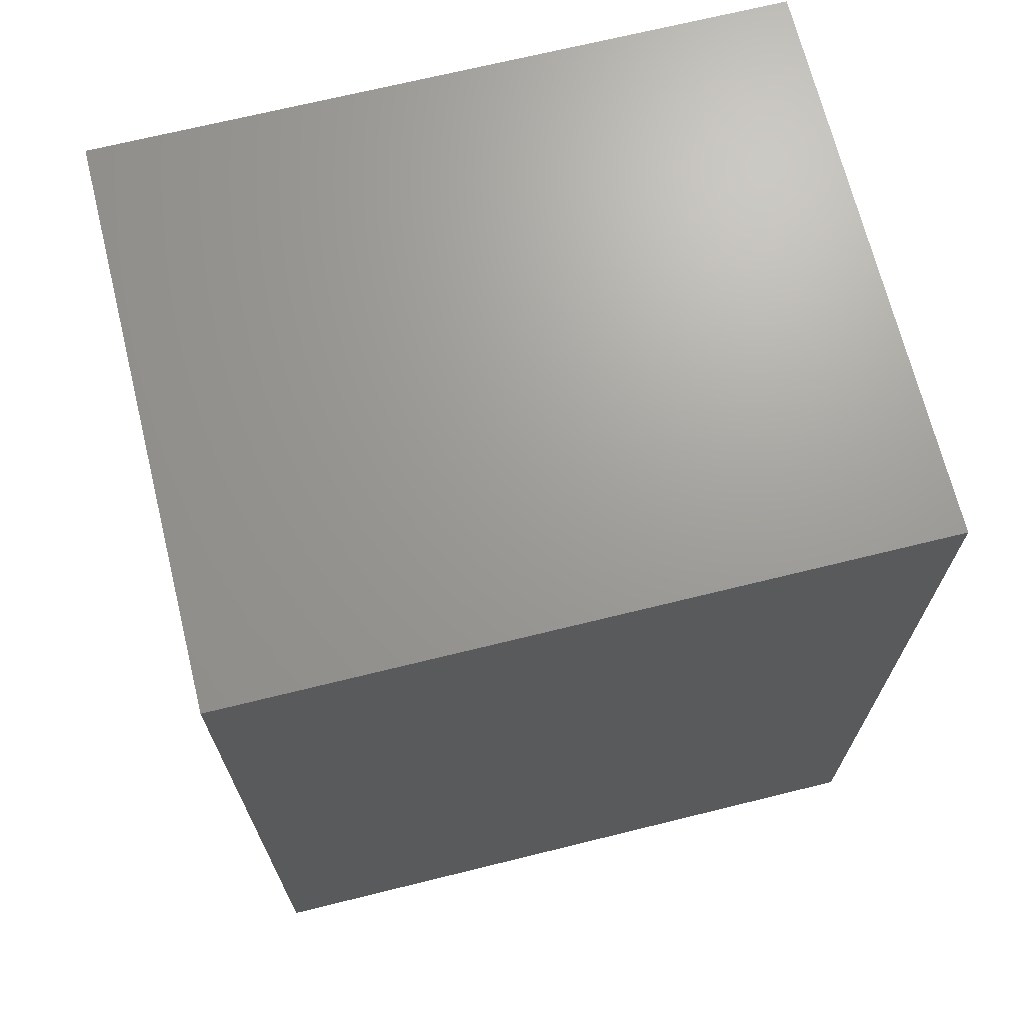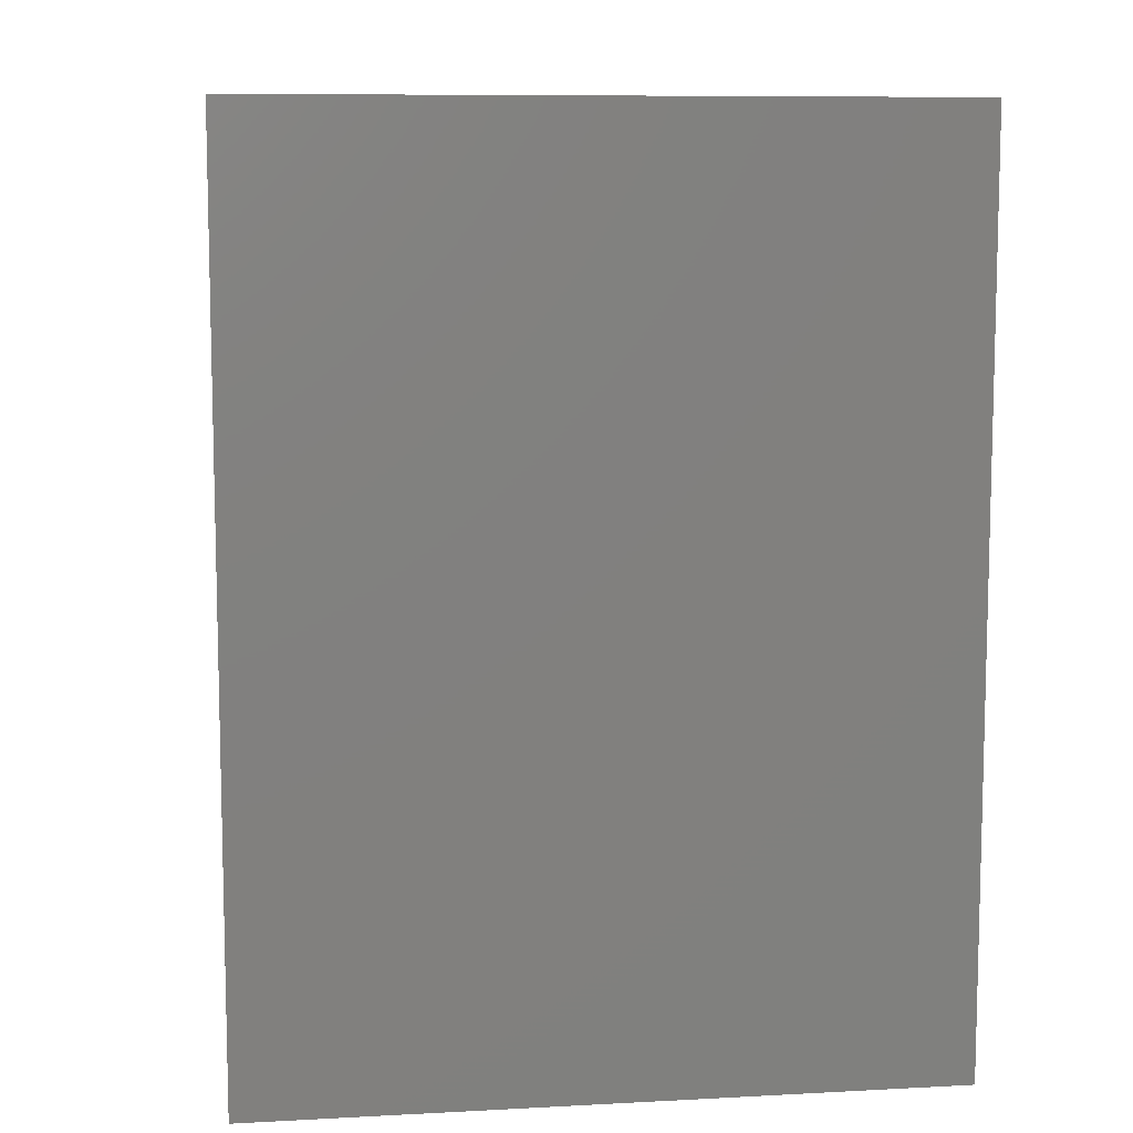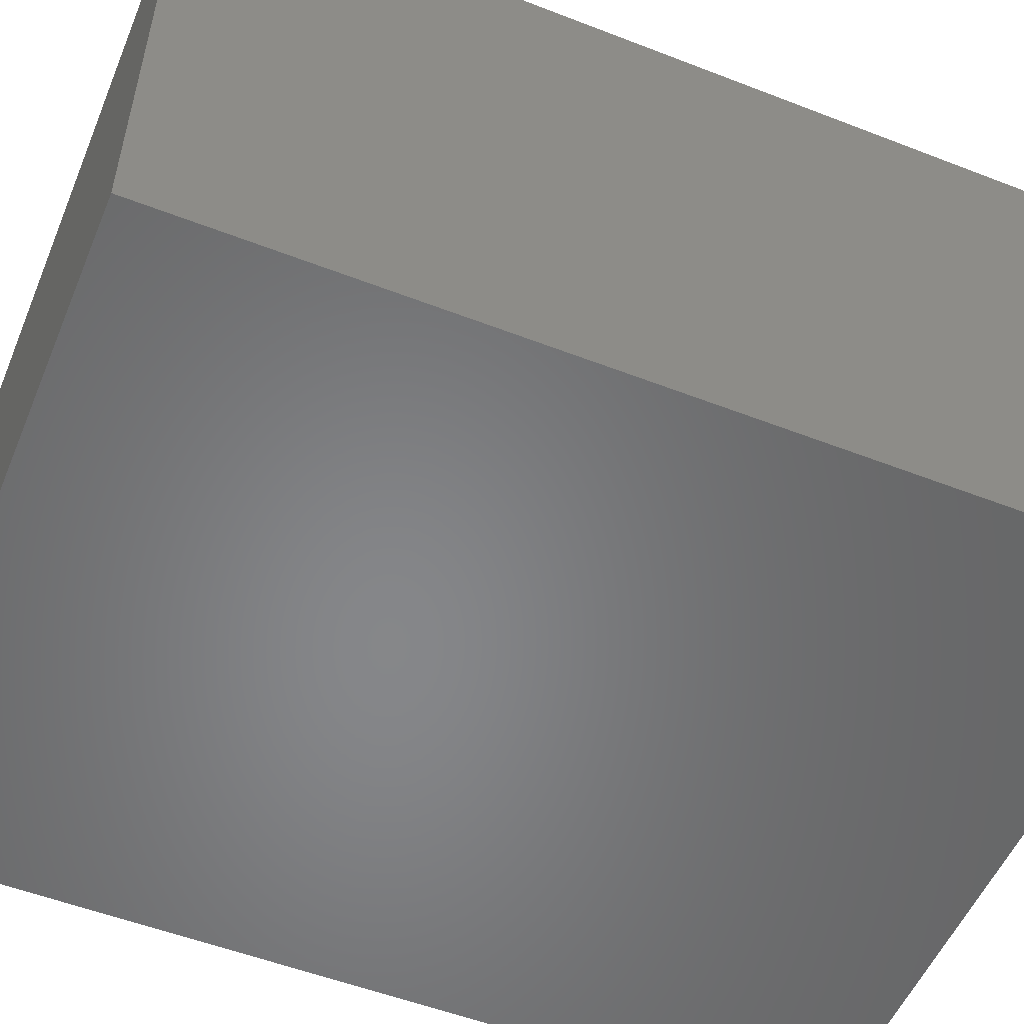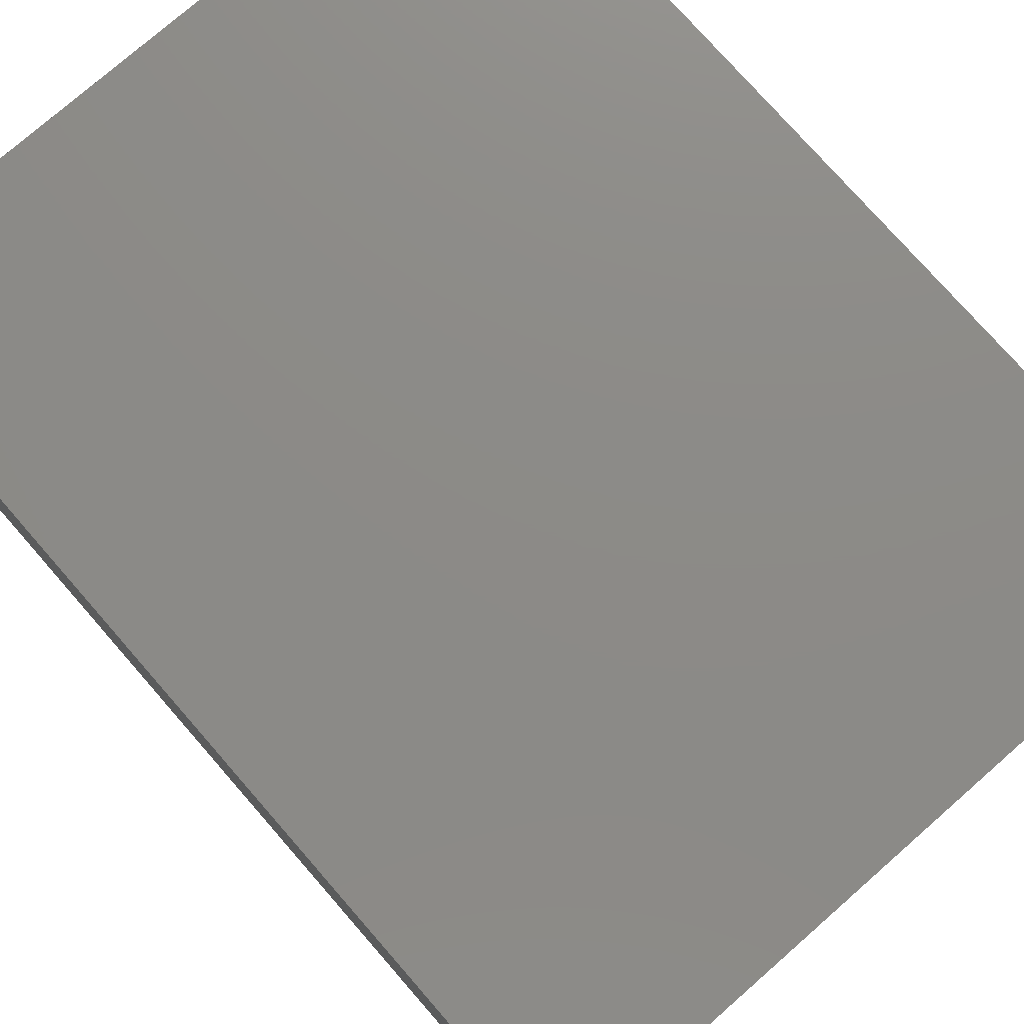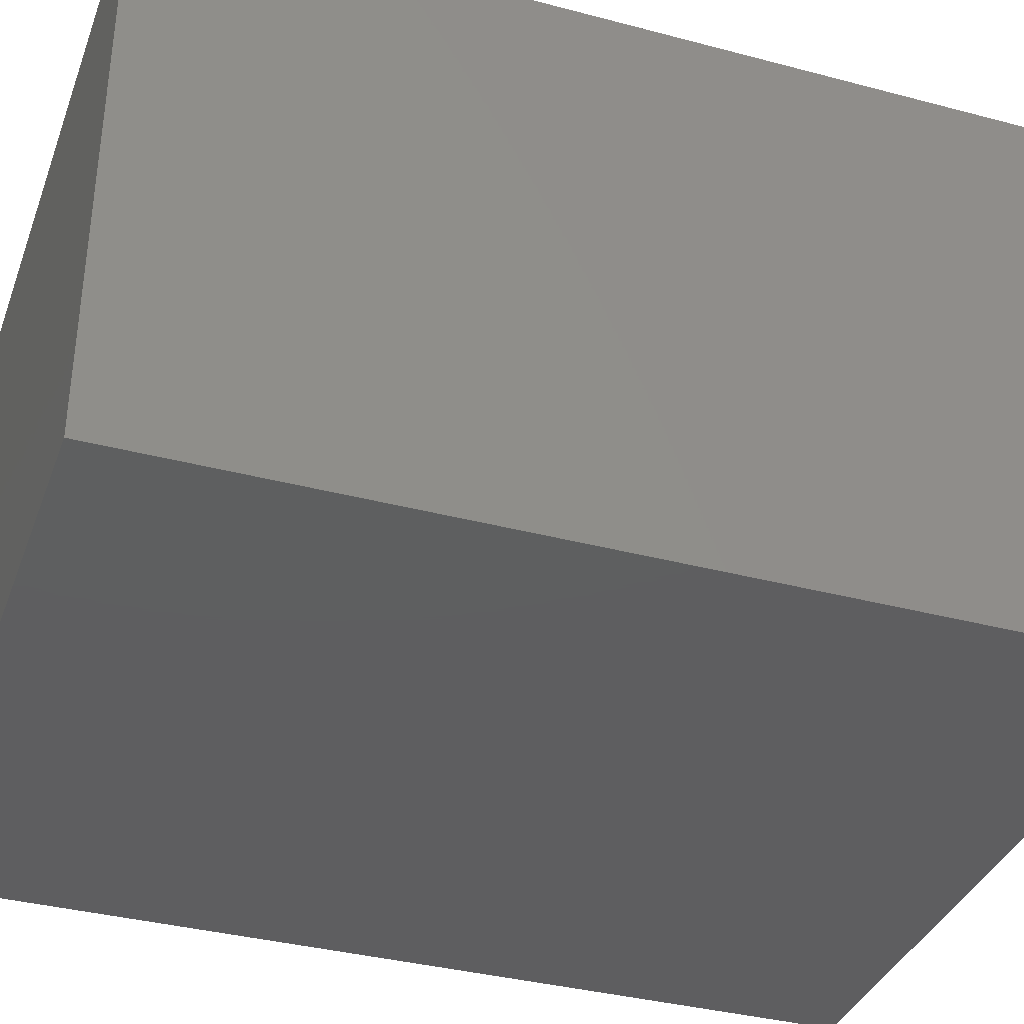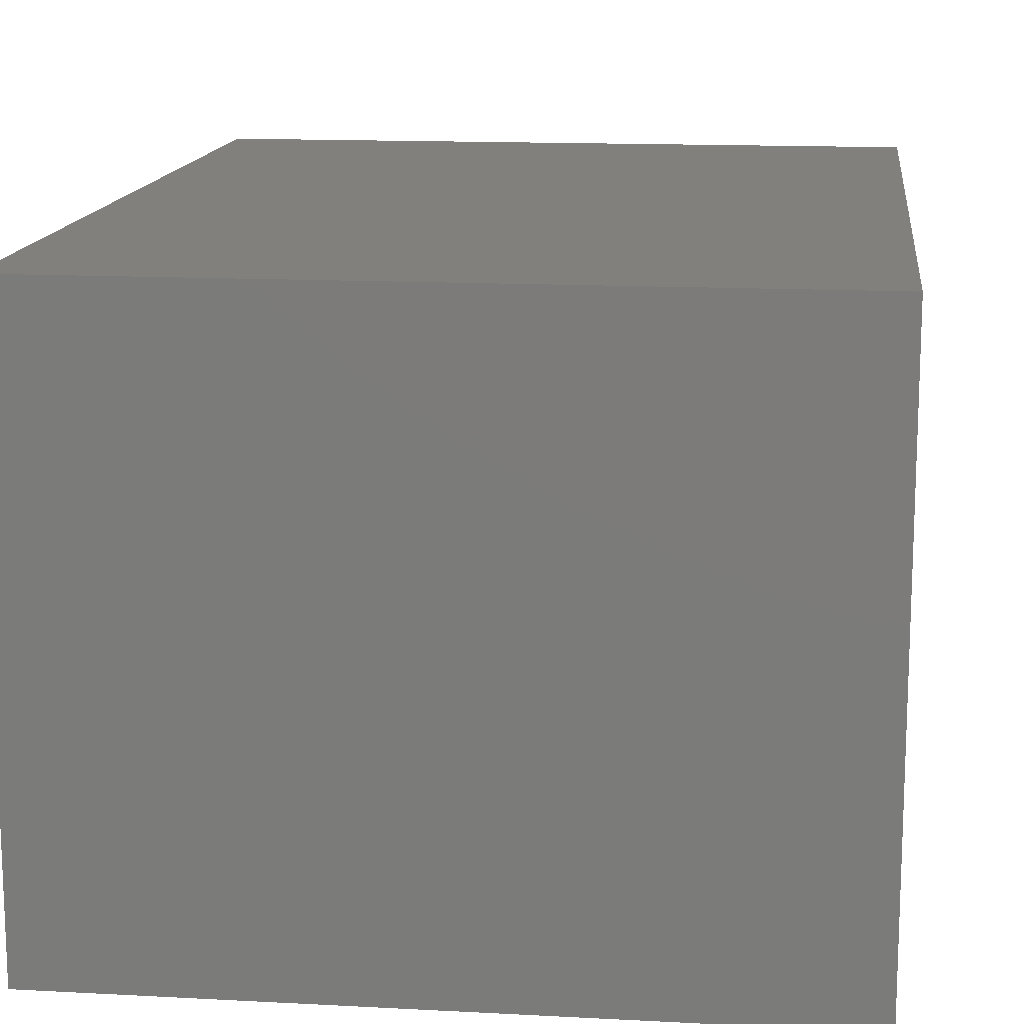
<metadata>
{"format":"stl","ext":"stl","renderer":"f3d","projection":"perspective","resolution":1024,"background":"white","views":[{"elev":69.1,"azim":166.1,"up":"+Y"},{"elev":9.0,"azim":172.0,"up":"+Y"},{"elev":-53.6,"azim":67.5,"up":"+Z"},{"elev":76.7,"azim":-41.2,"up":"+Z"},{"elev":-36.3,"azim":70.9,"up":"+Z"},{"elev":14.1,"azim":6.7,"up":"+Z"}]}
</metadata>
<code>
# stl→obj: 8 verts, 12 faces
v 0 -49 -23
v 18.67 -24.5 -23
v 18.67 -49 -23
v 0 -24.5 -23
v 0 -24.5 -7.667
v 0 -49 -7.667
v 18.67 -49 -7.667
v 18.67 -24.5 -7.667
f 1 2 3
f 2 1 4
f 1 5 4
f 5 1 6
f 7 2 8
f 2 7 3
f 5 7 8
f 7 5 6
f 2 5 8
f 5 2 4
f 1 7 6
f 7 1 3

</code>
